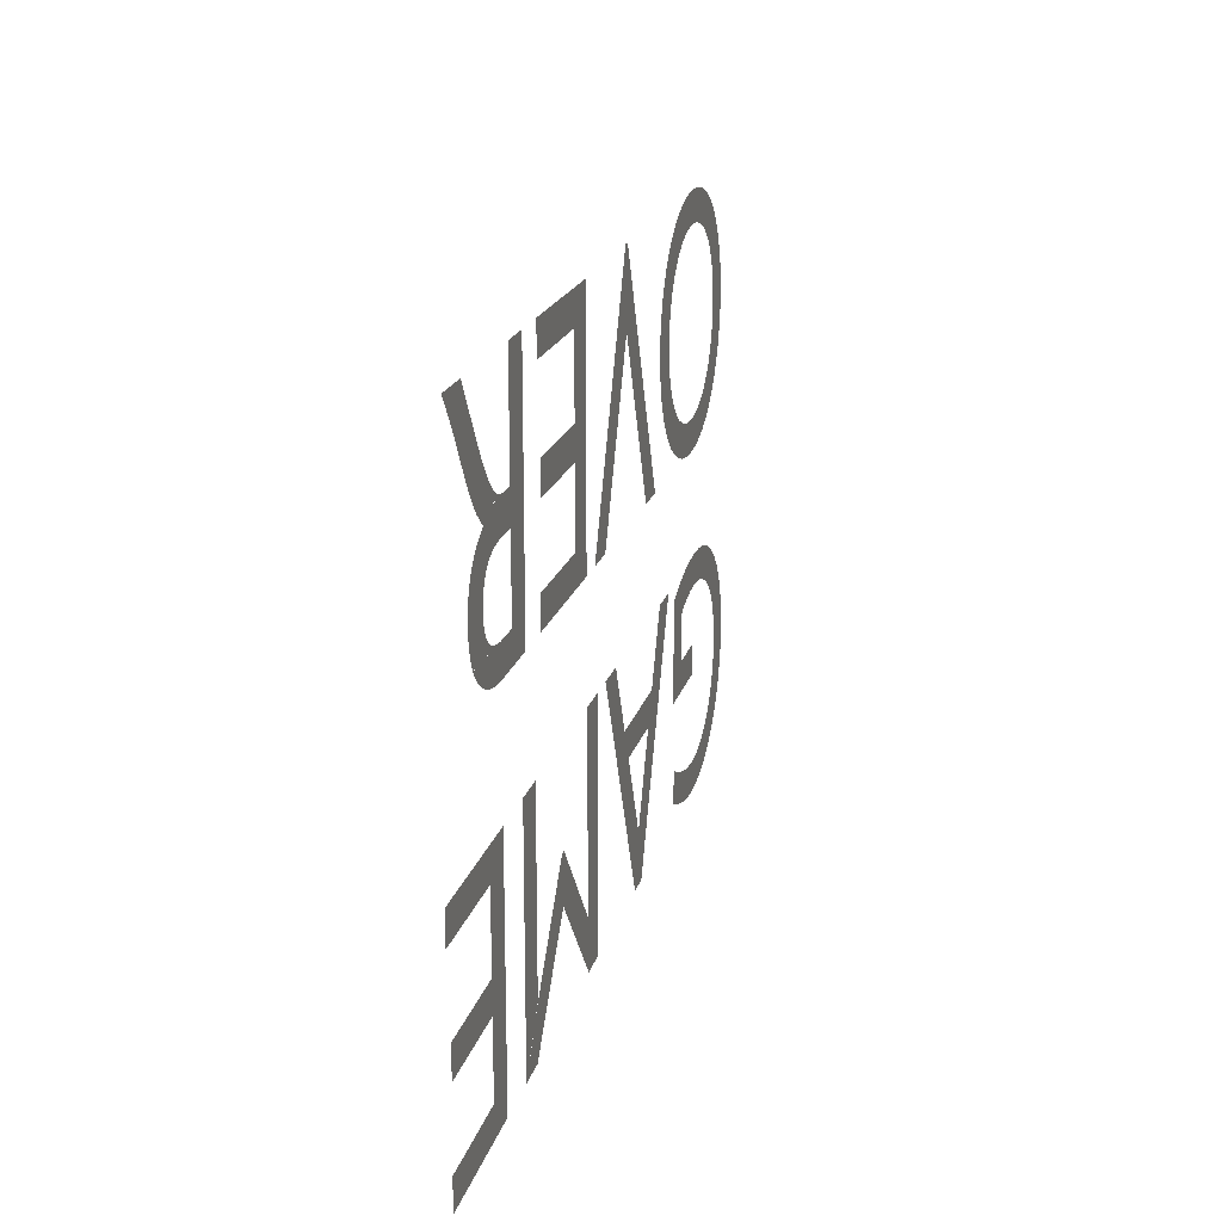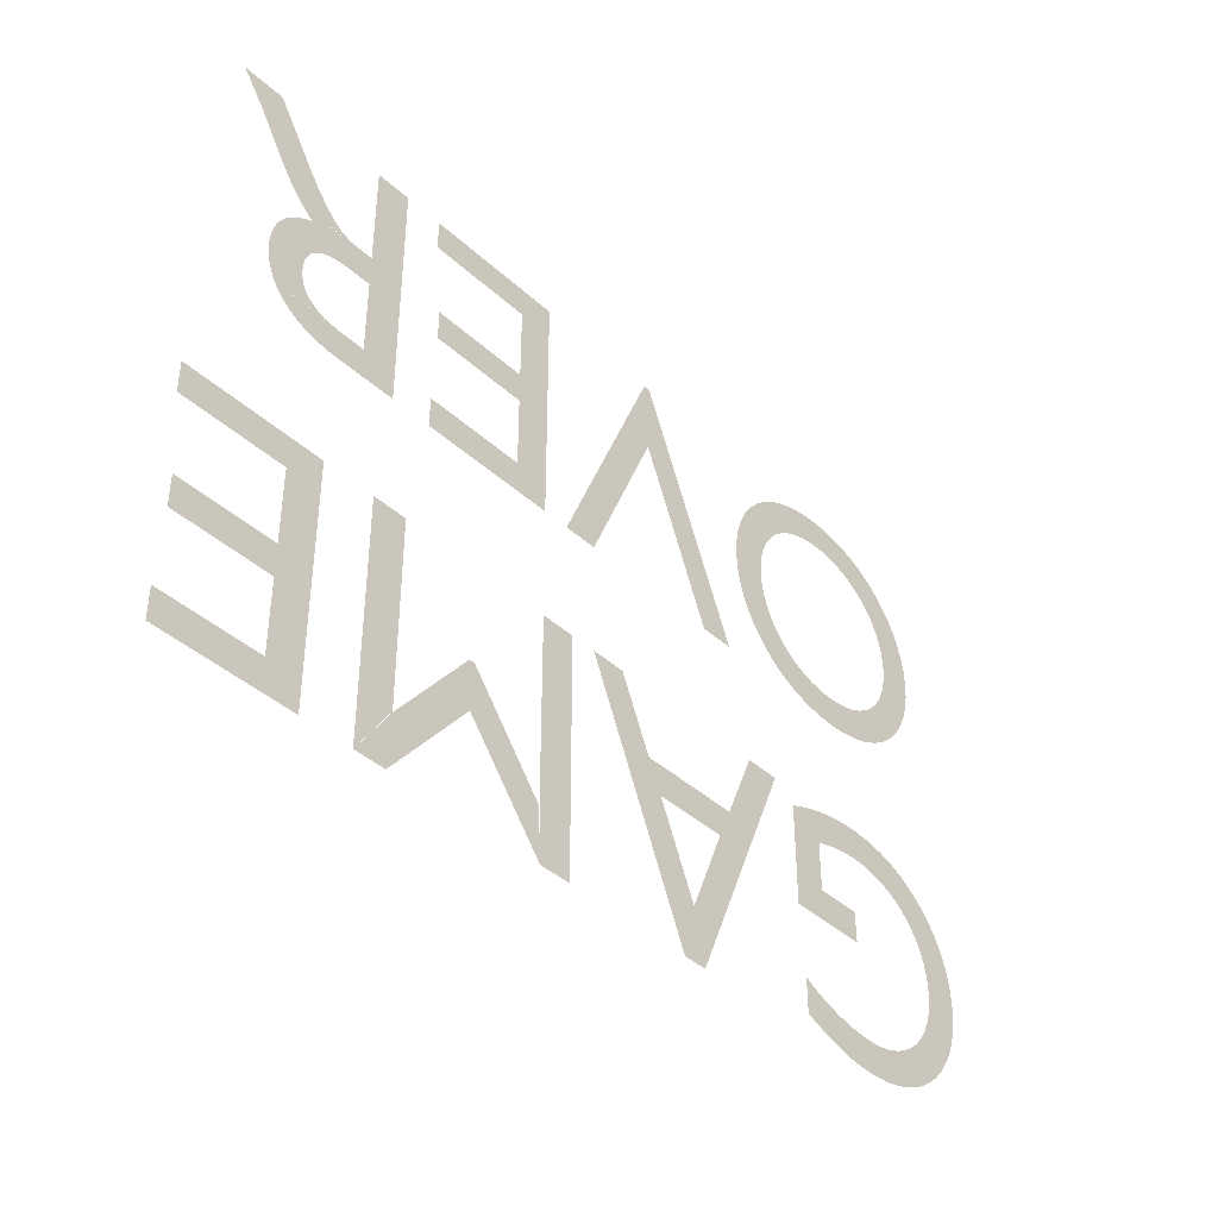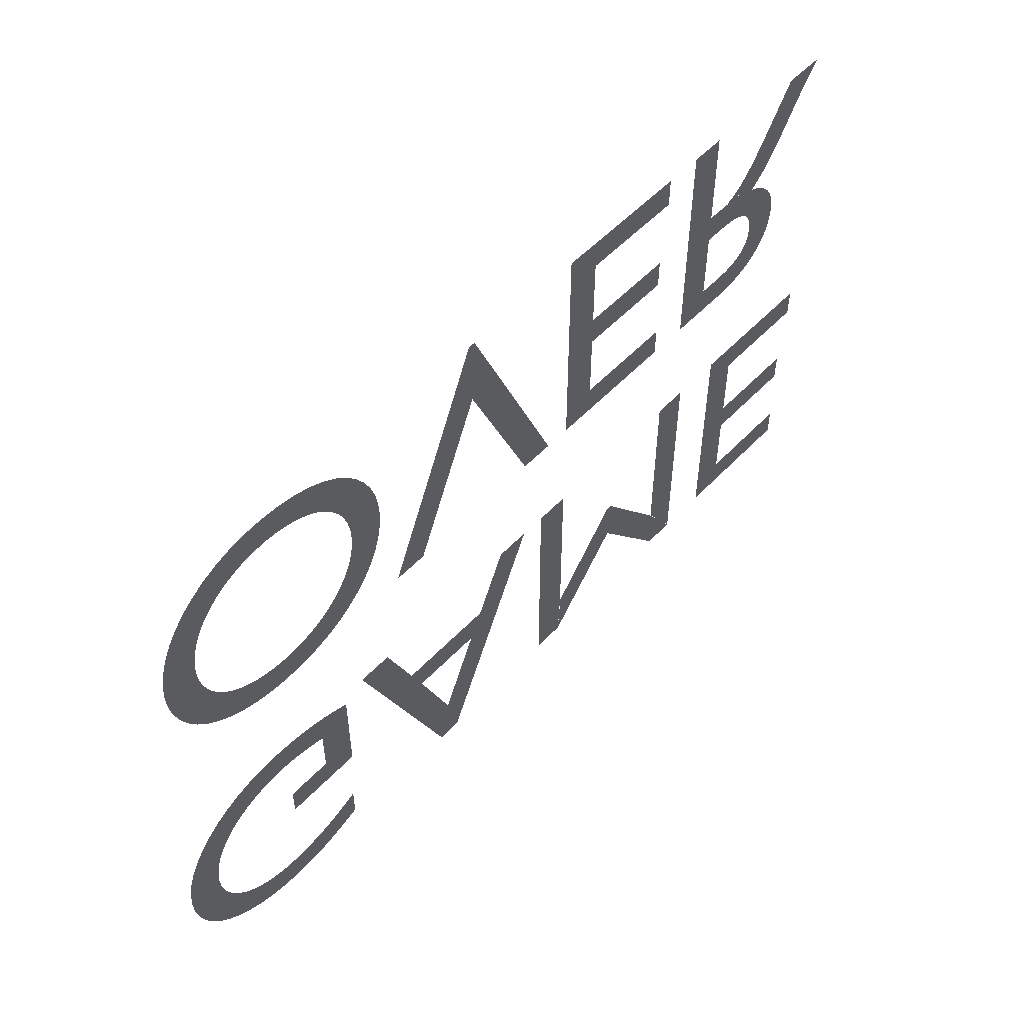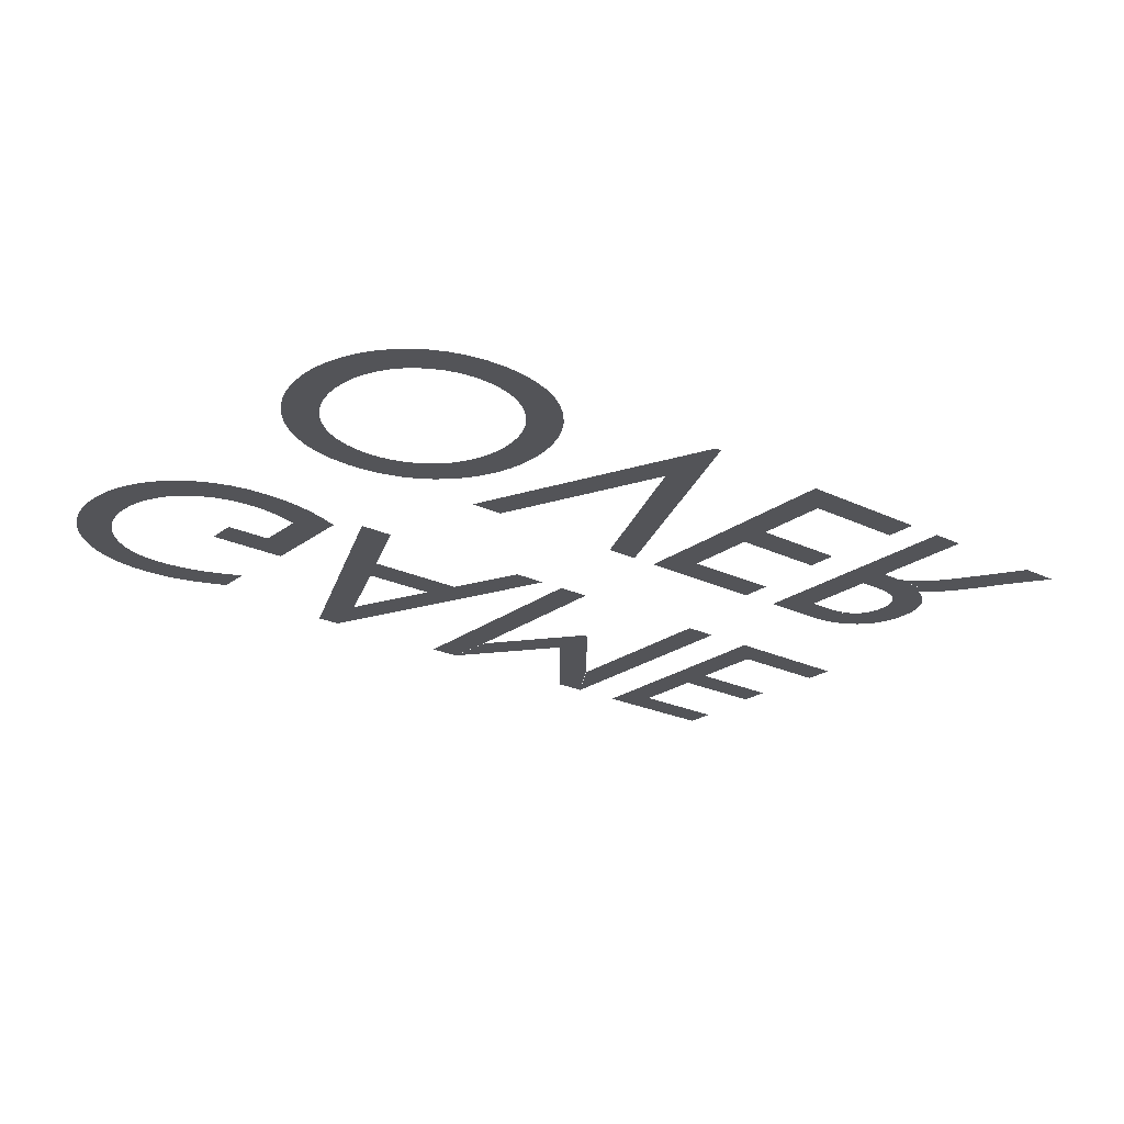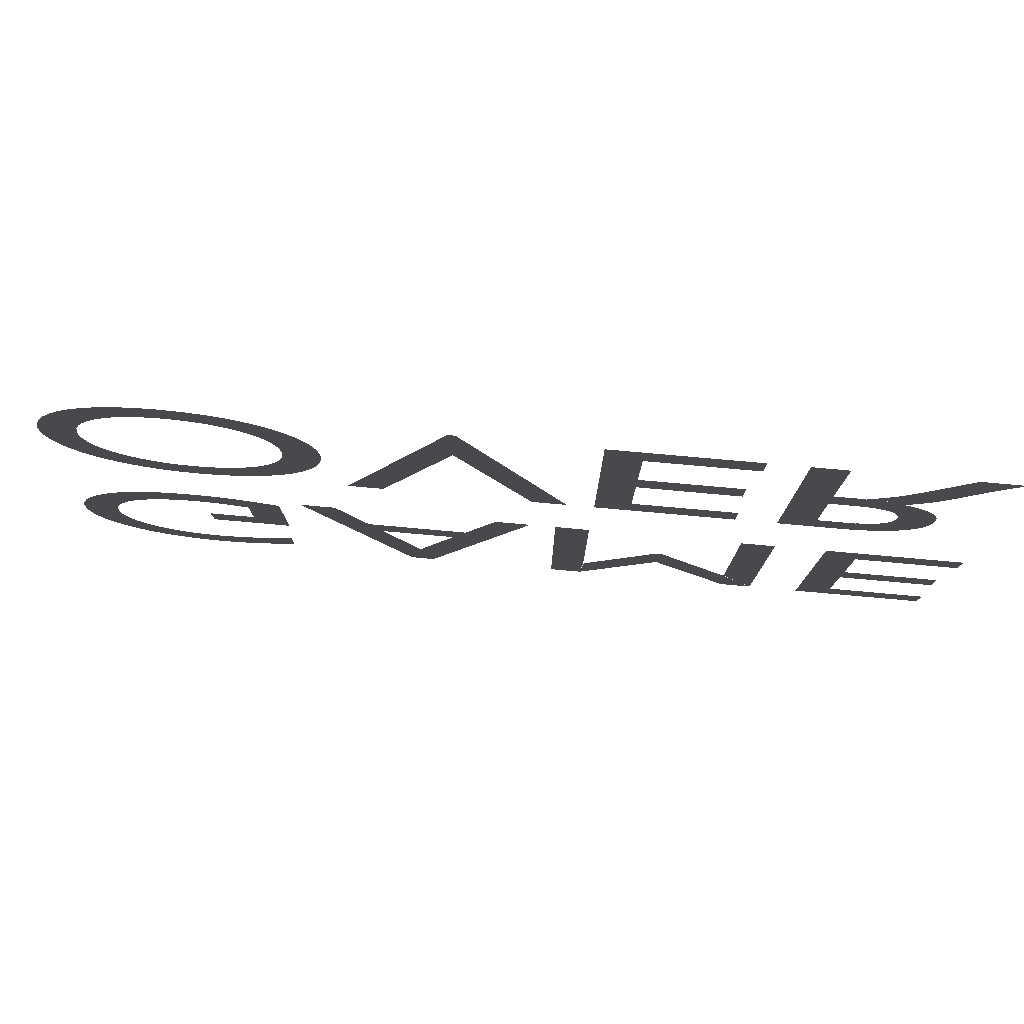
<metadata>
{"format":"obj","ext":"obj","renderer":"f3d","projection":"perspective","resolution":1024,"background":"white","views":[{"elev":19.3,"azim":104.1,"up":"+Z"},{"elev":-40.1,"azim":131.8,"up":"+Z"},{"elev":53.8,"azim":-47.9,"up":"+Z"},{"elev":-23.5,"azim":-38.9,"up":"+Y"},{"elev":78.2,"azim":5.1,"up":"+Z"}]}
</metadata>
<code>
o Text.000_Mesh.003
v 0.9439 0.092 0.3195
v 0.975 0.092 0.324
v 1.004 0.092 0.3312
v 1.03 0.092 0.3413
v 1.053 0.092 0.354
v 1.074 0.092 0.3693
v 1.092 0.092 0.387
v 1.107 0.092 0.407
v 1.119 0.092 0.4294
v 1.127 0.092 0.4539
v 1.133 0.092 0.4805
v 1.135 0.092 0.509
v 1.134 0.092 0.5283
v 1.131 0.092 0.5468
v 1.127 0.092 0.5643
v 1.121 0.092 0.581
v 1.114 0.092 0.5966
v 1.105 0.092 0.6112
v 1.094 0.092 0.6248
v 1.083 0.092 0.6374
v 1.069 0.092 0.6488
v 1.054 0.092 0.659
v 1.038 0.092 0.6681
v 1.02 0.092 0.676
v 1.036 0.092 0.6867
v 1.05 0.092 0.6983
v 1.063 0.092 0.7109
v 1.076 0.092 0.7243
v 1.088 0.092 0.7387
v 1.1 0.092 0.754
v 1.112 0.092 0.7702
v 1.124 0.092 0.7873
v 1.136 0.092 0.8054
v 1.147 0.092 0.8243
v 1.16 0.092 0.8442
v 1.173 0.092 0.865
v 1.18 0.092 0.8763
v 1.186 0.092 0.8868
v 1.193 0.092 0.8968
v 1.199 0.092 0.9064
v 1.206 0.092 0.916
v 1.212 0.092 0.9257
v 1.219 0.092 0.9359
v 1.227 0.092 0.9466
v 1.235 0.092 0.9581
v 1.244 0.092 0.9707
v 1.254 0.092 0.9846
v 1.266 0.092 1
v 1.149 0.092 1
v 1.058 0.092 0.86
v 1.037 0.092 0.8275
v 1.017 0.092 0.7998
v 0.9993 0.092 0.7766
v 0.9827 0.092 0.7573
v 0.9673 0.092 0.7418
v 0.953 0.092 0.7295
v 0.9395 0.092 0.7201
v 0.9266 0.092 0.7133
v 0.9142 0.092 0.7087
v 0.902 0.092 0.7058
v 0.8898 0.092 0.7044
v 0.8775 0.092 0.704
v 0.8365 0.092 0.704
v 0.8365 0.092 1
v 0.7385 0.092 1
v 0.7385 0.092 0.318
v 0.9105 0.092 0.318
v 0.8995 0.092 0.616
v 0.9242 0.092 0.6149
v 0.946 0.092 0.6117
v 0.9649 0.092 0.6067
v 0.9811 0.092 0.5999
v 0.9949 0.092 0.5916
v 1.006 0.092 0.5819
v 1.015 0.092 0.571
v 1.023 0.092 0.5591
v 1.028 0.092 0.5464
v 1.031 0.092 0.533
v 1.033 0.092 0.5192
v 1.034 0.092 0.505
v 1.032 0.092 0.4895
v 1.03 0.092 0.4751
v 1.026 0.092 0.4619
v 1.019 0.092 0.4499
v 1.012 0.092 0.439
v 1.002 0.092 0.4295
v 0.99 0.092 0.4213
v 0.9762 0.092 0.4145
v 0.9604 0.092 0.4091
v 0.9423 0.092 0.4052
v 0.9221 0.092 0.4028
v 0.8995 0.092 0.402
v 0.8365 0.092 0.402
v 0.8365 0.092 0.616
v 0.3345 0.092 0.406
v 0.3345 0.092 0.612
v 0.6135 0.092 0.612
v 0.6135 0.092 0.7
v 0.3345 0.092 0.7
v 0.3345 0.092 0.912
v 0.6325 0.092 0.912
v 0.6325 0.092 1
v 0.2365 0.092 1
v 0.2365 0.092 0.318
v 0.6235 0.092 0.318
v 0.6235 0.092 0.406
v -0.1475 0.092 1.006
v -0.4425 0.092 0.318
v -0.3445 0.092 0.318
v -0.1395 0.092 0.797
v 0.0645 0.092 0.318
v 0.1615 0.092 0.318
v -0.1275 0.092 1.006
v -0.8 0.092 0.3123
v -0.7492 0.092 0.3217
v -0.7022 0.092 0.337
v -0.6594 0.092 0.3575
v -0.6207 0.092 0.3829
v -0.5866 0.092 0.4128
v -0.5572 0.092 0.4465
v -0.5326 0.092 0.4838
v -0.5132 0.092 0.5242
v -0.4991 0.092 0.5671
v -0.4904 0.092 0.6122
v -0.4875 0.092 0.659
v -0.4903 0.092 0.7045
v -0.4988 0.092 0.7488
v -0.5127 0.092 0.7913
v -0.5318 0.092 0.8315
v -0.5561 0.092 0.8689
v -0.5854 0.092 0.903
v -0.6194 0.092 0.9332
v -0.6582 0.092 0.9591
v -0.7014 0.092 0.9802
v -0.749 0.092 0.9959
v -0.8007 0.092 1.006
v -0.8565 0.092 1.009
v -0.9105 0.092 1.006
v -0.9609 0.092 0.9959
v -1.007 0.092 0.9803
v -1.05 0.092 0.9594
v -1.088 0.092 0.9336
v -1.122 0.092 0.9034
v -1.151 0.092 0.8693
v -1.176 0.092 0.832
v -1.195 0.092 0.7917
v -1.209 0.092 0.7492
v -1.218 0.092 0.7047
v -1.22 0.092 0.659
v -1.218 0.092 0.6124
v -1.209 0.092 0.5674
v -1.194 0.092 0.5246
v -1.175 0.092 0.4843
v -1.15 0.092 0.447
v -1.12 0.092 0.4131
v -1.086 0.092 0.3832
v -1.048 0.092 0.3577
v -1.005 0.092 0.3371
v -0.9583 0.092 0.3218
v -0.9081 0.092 0.3123
v -0.8545 0.092 0.309
v -0.8171 0.092 0.9167
v -0.7817 0.092 0.9101
v -0.7484 0.092 0.8993
v -0.7175 0.092 0.8847
v -0.6894 0.092 0.8665
v -0.6641 0.092 0.8449
v -0.6421 0.092 0.8202
v -0.6235 0.092 0.7926
v -0.6085 0.092 0.7625
v -0.5976 0.092 0.73
v -0.5908 0.092 0.6954
v -0.5885 0.092 0.659
v -0.5908 0.092 0.6224
v -0.5976 0.092 0.5877
v -0.6085 0.092 0.5551
v -0.6235 0.092 0.5249
v -0.6421 0.092 0.4974
v -0.6641 0.092 0.4728
v -0.6894 0.092 0.4512
v -0.7175 0.092 0.4331
v -0.7484 0.092 0.4185
v -0.7817 0.092 0.4078
v -0.8171 0.092 0.4013
v -0.8545 0.092 0.399
v -0.8916 0.092 0.4013
v -0.9269 0.092 0.4078
v -0.96 0.092 0.4185
v -0.9908 0.092 0.4331
v -1.019 0.092 0.4512
v -1.044 0.092 0.4728
v -1.066 0.092 0.4974
v -1.085 0.092 0.5249
v -1.099 0.092 0.5551
v -1.11 0.092 0.5877
v -1.117 0.092 0.6224
v -1.119 0.092 0.659
v -1.117 0.092 0.6954
v -1.11 0.092 0.73
v -1.099 0.092 0.7625
v -1.085 0.092 0.7926
v -1.066 0.092 0.8202
v -1.044 0.092 0.8449
v -1.019 0.092 0.8665
v -0.9908 0.092 0.8847
v -0.96 0.092 0.8993
v -0.9269 0.092 0.9101
v -0.8916 0.092 0.9167
v -0.8545 0.092 0.919
v 1.017 0.092 -0.594
v 1.017 0.092 -0.388
v 1.296 0.092 -0.388
v 1.296 0.092 -0.3
v 1.017 0.092 -0.3
v 1.017 0.092 -0.088
v 1.315 0.092 -0.088
v 1.315 0.092 0
v 0.919 0.092 0
v 0.919 0.092 -0.682
v 1.306 0.092 -0.682
v 1.306 0.092 -0.594
v 0.674 0.092 0
v 0.674 0.092 -0.531
v 0.672 0.092 -0.531
v 0.462 0.092 -0.267
v 0.446 0.092 -0.267
v 0.236 0.092 -0.531
v 0.234 0.092 -0.531
v 0.234 0.092 0
v 0.136 0.092 0
v 0.136 0.092 -0.682
v 0.228 0.092 -0.682
v 0.454 0.092 -0.402
v 0.681 0.092 -0.682
v 0.772 0.092 -0.682
v 0.772 0.092 0
v -0.037 0.092 0
v -0.128 0.092 -0.201
v -0.418 0.092 -0.201
v -0.504 0.092 0
v -0.604 0.092 0
v -0.311 0.092 -0.686
v -0.242 0.092 -0.686
v 0.063 0.092 0
v -0.168 0.092 -0.289
v -0.278 0.092 -0.536
v -0.38 0.092 -0.289
v -0.6934 0.092 -0.0375
v -0.7153 0.092 -0.02896
v -0.7367 0.092 -0.02138
v -0.7577 0.092 -0.0147
v -0.7786 0.092 -0.008921
v -0.7995 0.092 -0.004
v -0.8204 0.092 8.8e-05
v -0.8416 0.092 0.00337
v -0.8631 0.092 0.005875
v -0.8851 0.092 0.00763
v -0.9077 0.092 0.008662
v -0.931 0.092 0.009
v -0.982 0.092 0.006011
v -1.03 0.092 -0.002741
v -1.076 0.092 -0.01694
v -1.118 0.092 -0.03626
v -1.156 0.092 -0.06039
v -1.191 0.092 -0.089
v -1.221 0.092 -0.1218
v -1.246 0.092 -0.1584
v -1.267 0.092 -0.1986
v -1.282 0.092 -0.2419
v -1.291 0.092 -0.2882
v -1.294 0.092 -0.337
v -1.291 0.092 -0.3862
v -1.281 0.092 -0.433
v -1.266 0.092 -0.4771
v -1.245 0.092 -0.5181
v -1.22 0.092 -0.5557
v -1.189 0.092 -0.5894
v -1.154 0.092 -0.6189
v -1.115 0.092 -0.6439
v -1.073 0.092 -0.664
v -1.027 0.092 -0.6787
v -0.9789 0.092 -0.6879
v -0.928 0.092 -0.691
v -0.9085 0.092 -0.6907
v -0.8897 0.092 -0.6898
v -0.8713 0.092 -0.6883
v -0.8532 0.092 -0.686
v -0.8351 0.092 -0.6829
v -0.8166 0.092 -0.6789
v -0.7976 0.092 -0.674
v -0.7778 0.092 -0.668
v -0.7569 0.092 -0.661
v -0.7346 0.092 -0.6529
v -0.7107 0.092 -0.6436
v -0.685 0.092 -0.633
v -0.685 0.092 -0.534
v -0.7051 0.092 -0.5446
v -0.7252 0.092 -0.5542
v -0.7455 0.092 -0.563
v -0.7659 0.092 -0.5709
v -0.7863 0.092 -0.5779
v -0.8067 0.092 -0.584
v -0.8273 0.092 -0.5892
v -0.8478 0.092 -0.5934
v -0.8684 0.092 -0.5967
v -0.8889 0.092 -0.5991
v -0.9095 0.092 -0.6005
v -0.93 0.092 -0.601
v -0.9663 0.092 -0.5987
v -1.001 0.092 -0.5919
v -1.034 0.092 -0.581
v -1.064 0.092 -0.5662
v -1.092 0.092 -0.5478
v -1.117 0.092 -0.526
v -1.139 0.092 -0.5011
v -1.158 0.092 -0.4734
v -1.173 0.092 -0.4432
v -1.184 0.092 -0.4107
v -1.191 0.092 -0.3762
v -1.193 0.092 -0.34
v -1.191 0.092 -0.303
v -1.184 0.092 -0.268
v -1.173 0.092 -0.2354
v -1.157 0.092 -0.2053
v -1.138 0.092 -0.1779
v -1.116 0.092 -0.1535
v -1.09 0.092 -0.1322
v -1.061 0.092 -0.1144
v -1.028 0.092 -0.1001
v -0.9937 0.092 -0.08963
v -0.9565 0.092 -0.08319
v -0.917 0.092 -0.081
v -0.9039 0.092 -0.08124
v -0.8909 0.092 -0.08196
v -0.8781 0.092 -0.08311
v -0.8655 0.092 -0.08467
v -0.8531 0.092 -0.0866
v -0.8407 0.092 -0.08887
v -0.8286 0.092 -0.09146
v -0.8165 0.092 -0.09433
v -0.8045 0.092 -0.09745
v -0.7926 0.092 -0.1008
v -0.7808 0.092 -0.1043
v -0.769 0.092 -0.108
v -0.769 0.092 -0.248
v -0.9 0.092 -0.248
v -0.9 0.092 -0.336
v -0.671 0.092 -0.336
v -0.671 0.092 -0.047
f 65 93 66
f 93 67 66
f 93 1 67
f 93 2 1
f 93 3 2
f 93 4 3
f 93 5 4
f 93 6 5
f 93 7 6
f 93 92 7
f 92 8 7
f 65 94 93
f 90 8 91
f 89 8 90
f 89 9 8
f 88 9 89
f 87 9 88
f 86 9 87
f 86 10 9
f 85 10 86
f 84 10 85
f 83 10 84
f 83 11 10
f 82 11 83
f 81 11 82
f 81 12 11
f 80 12 81
f 79 12 80
f 79 13 12
f 78 13 79
f 78 14 13
f 77 14 78
f 76 14 77
f 76 15 14
f 75 15 76
f 75 16 15
f 74 16 75
f 74 17 16
f 73 17 74
f 72 17 73
f 72 18 17
f 71 18 72
f 70 18 71
f 70 19 18
f 69 19 70
f 68 19 69
f 65 63 94
f 63 68 94
f 63 19 68
f 63 20 19
f 63 21 20
f 63 22 21
f 63 23 22
f 63 24 23
f 63 25 24
f 63 26 25
f 63 62 26
f 61 27 26
f 65 64 63
f 60 27 61
f 59 27 60
f 58 27 59
f 58 28 27
f 57 28 58
f 56 28 57
f 56 29 28
f 55 29 56
f 55 30 29
f 54 30 55
f 54 31 30
f 53 31 54
f 53 32 31
f 52 32 53
f 52 33 32
f 51 33 52
f 51 34 33
f 51 35 34
f 50 35 51
f 50 36 35
f 49 36 50
f 49 37 36
f 49 38 37
f 49 39 38
f 49 40 39
f 49 41 40
f 49 42 41
f 49 43 42
f 49 44 43
f 49 45 44
f 49 46 45
f 49 47 46
f 49 48 47
f 103 95 104
f 95 105 104
f 95 106 105
f 103 96 95
f 103 99 96
f 99 97 96
f 99 98 97
f 103 100 99
f 103 101 100
f 103 102 101
f 107 109 108
f 107 110 109
f 110 112 111
f 110 113 112
f 107 113 110
f 160 114 161
f 160 115 114
f 159 115 160
f 159 116 115
f 158 116 159
f 158 117 116
f 157 117 158
f 157 118 117
f 156 118 157
f 156 119 118
f 155 185 156
f 185 119 156
f 155 186 185
f 184 119 185
f 183 119 184
f 155 187 186
f 182 119 183
f 155 188 187
f 182 120 119
f 154 188 155
f 181 120 182
f 154 189 188
f 180 120 181
f 154 190 189
f 180 121 120
f 153 190 154
f 179 121 180
f 153 191 190
f 178 121 179
f 153 192 191
f 178 122 121
f 152 192 153
f 177 122 178
f 152 193 192
f 177 123 122
f 151 193 152
f 176 123 177
f 151 194 193
f 175 123 176
f 151 195 194
f 175 124 123
f 150 195 151
f 174 124 175
f 150 196 195
f 174 125 124
f 149 196 150
f 173 125 174
f 149 197 196
f 148 197 149
f 148 198 197
f 172 125 173
f 172 126 125
f 148 199 198
f 171 126 172
f 171 127 126
f 147 199 148
f 147 200 199
f 170 127 171
f 170 128 127
f 146 200 147
f 146 201 200
f 169 128 170
f 169 129 128
f 145 201 146
f 145 202 201
f 168 129 169
f 145 203 202
f 167 129 168
f 167 130 129
f 144 203 145
f 144 204 203
f 166 130 167
f 144 205 204
f 165 130 166
f 165 131 130
f 143 205 144
f 143 206 205
f 164 131 165
f 143 207 206
f 163 131 164
f 163 132 131
f 142 207 143
f 142 208 207
f 162 132 163
f 142 209 208
f 209 132 162
f 142 132 209
f 142 133 132
f 141 133 142
f 141 134 133
f 140 134 141
f 140 135 134
f 139 135 140
f 139 136 135
f 138 136 139
f 138 137 136
f 218 210 219
f 210 220 219
f 210 221 220
f 218 211 210
f 218 214 211
f 214 212 211
f 214 213 212
f 218 215 214
f 218 216 215
f 218 217 216
f 230 232 231
f 230 228 232
f 227 233 232
f 233 235 234
f 233 224 235
f 223 236 235
f 230 229 228
f 226 233 227
f 233 225 224
f 222 236 223
f 226 225 233
f 241 243 242
f 241 246 243
f 246 244 243
f 241 247 246
f 245 244 246
f 241 239 247
f 239 245 247
f 239 238 245
f 238 244 245
f 241 240 239
f 237 244 238
f 282 284 283
f 282 285 284
f 282 286 285
f 282 287 286
f 281 287 282
f 281 288 287
f 281 289 288
f 281 290 289
f 280 290 281
f 280 291 290
f 280 292 291
f 279 292 280
f 279 293 292
f 279 294 293
f 278 294 279
f 278 295 294
f 278 306 295
f 306 305 295
f 305 304 295
f 304 303 295
f 303 302 295
f 302 301 295
f 301 300 295
f 300 299 295
f 299 298 295
f 298 297 295
f 297 296 295
f 277 308 278
f 308 307 278
f 277 309 308
f 277 310 309
f 277 311 310
f 276 311 277
f 276 312 311
f 276 313 312
f 275 313 276
f 275 314 313
f 275 315 314
f 274 315 275
f 274 316 315
f 273 316 274
f 273 317 316
f 273 318 317
f 272 318 273
f 272 319 318
f 271 319 272
f 271 320 319
f 271 321 320
f 270 321 271
f 346 348 347
f 346 345 348
f 345 349 348
f 270 322 321
f 269 322 270
f 269 323 322
f 344 349 345
f 268 323 269
f 268 324 323
f 268 325 324
f 267 325 268
f 267 326 325
f 266 326 267
f 266 327 326
f 266 328 327
f 265 328 266
f 265 329 328
f 343 349 344
f 342 349 343
f 341 349 342
f 265 330 329
f 340 349 341
f 339 349 340
f 338 349 339
f 265 331 330
f 264 331 265
f 337 349 338
f 336 349 337
f 335 349 336
f 264 332 331
f 334 349 335
f 333 349 334
f 332 349 333
f 264 349 332
f 263 349 264
f 263 248 349
f 263 249 248
f 262 249 263
f 262 250 249
f 262 251 250
f 261 251 262
f 261 252 251
f 261 253 252
f 261 254 253
f 260 254 261
f 260 255 254
f 260 256 255
f 260 257 256
f 259 257 260
f 259 258 257

</code>
